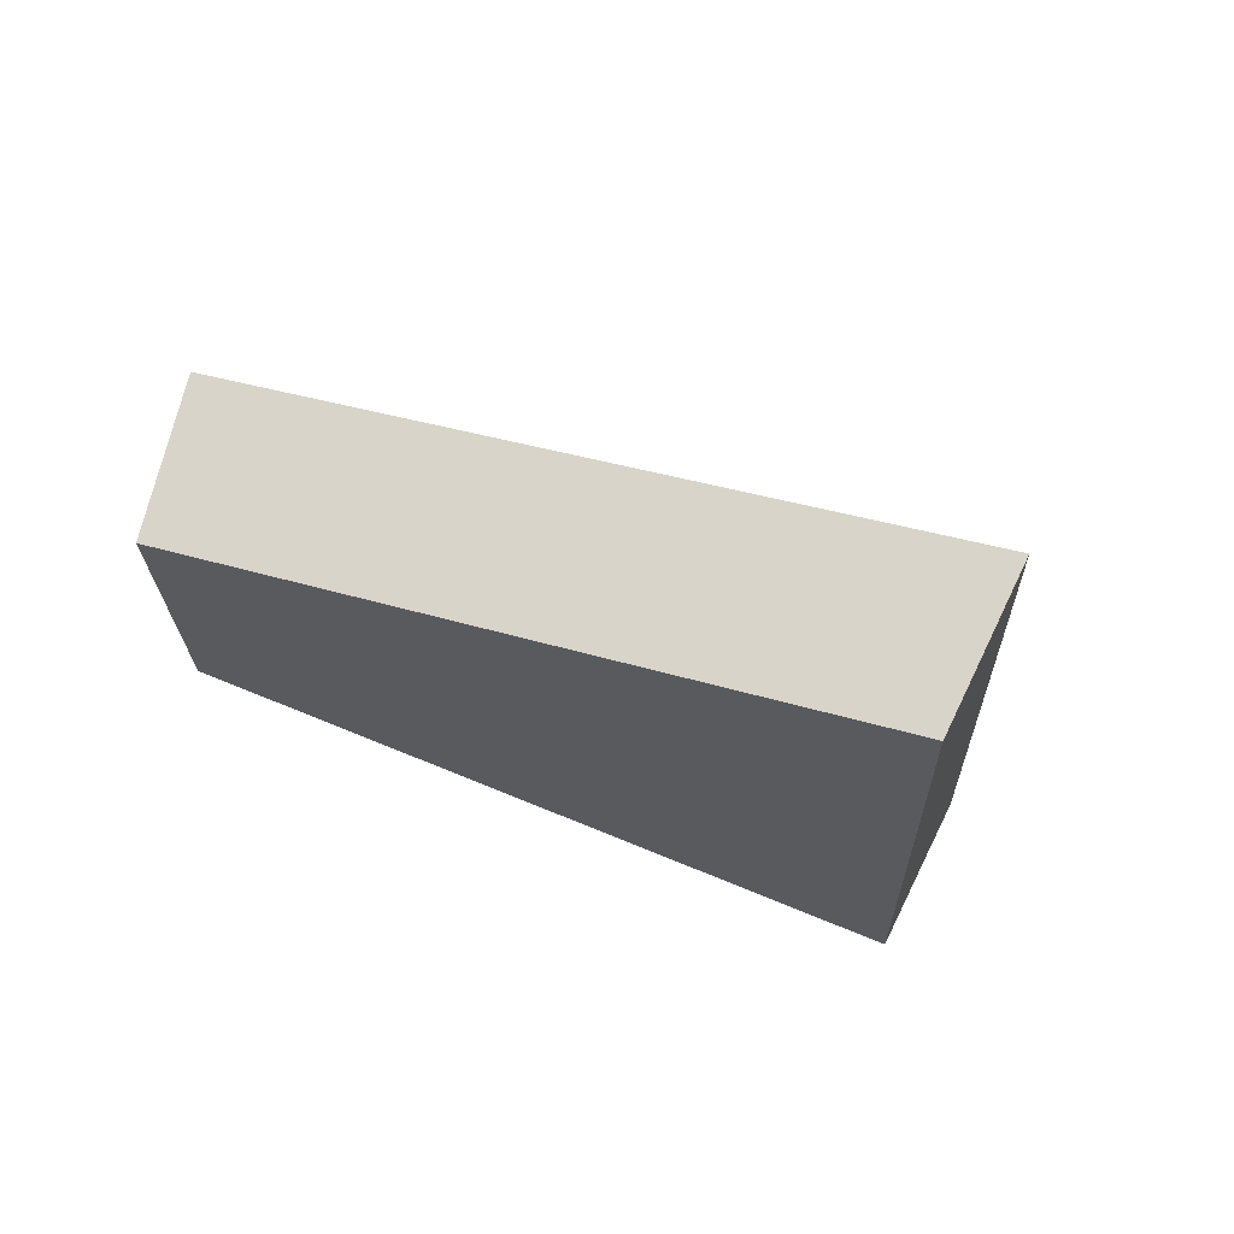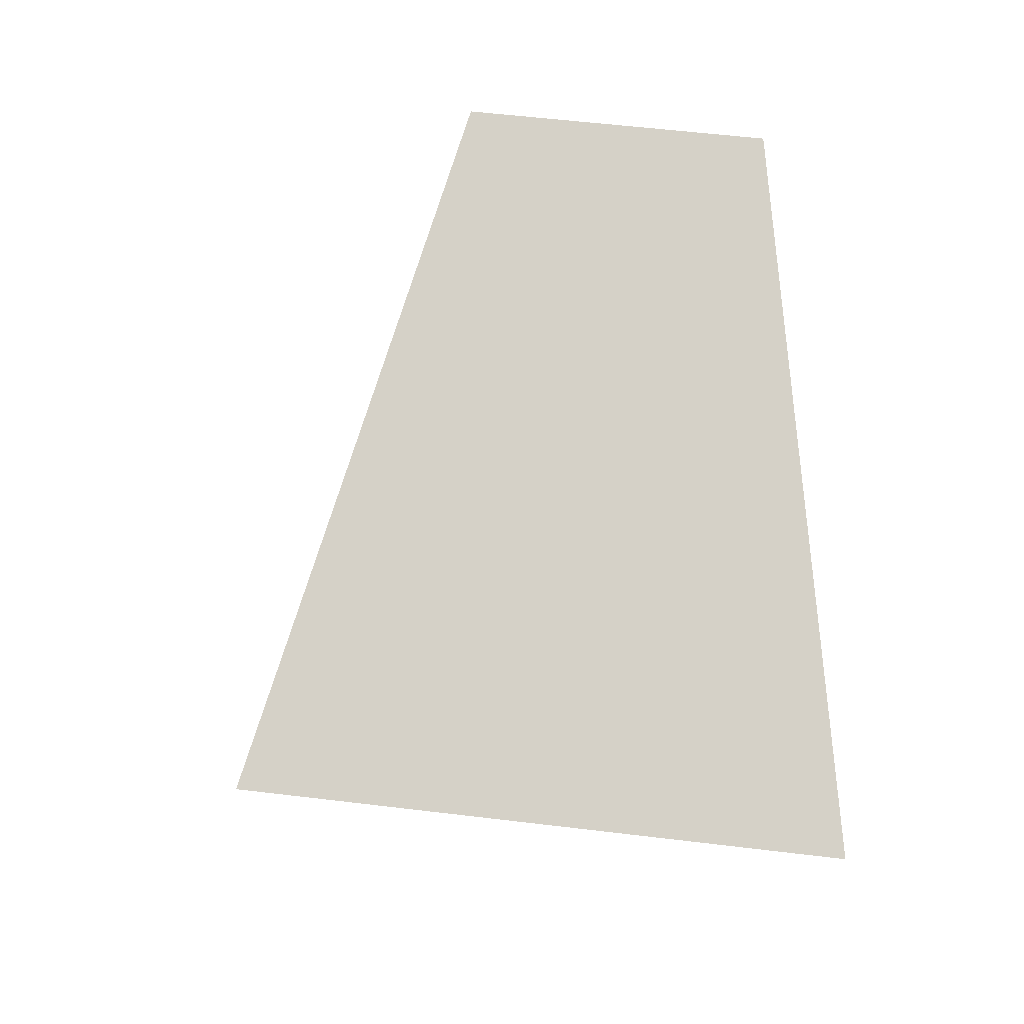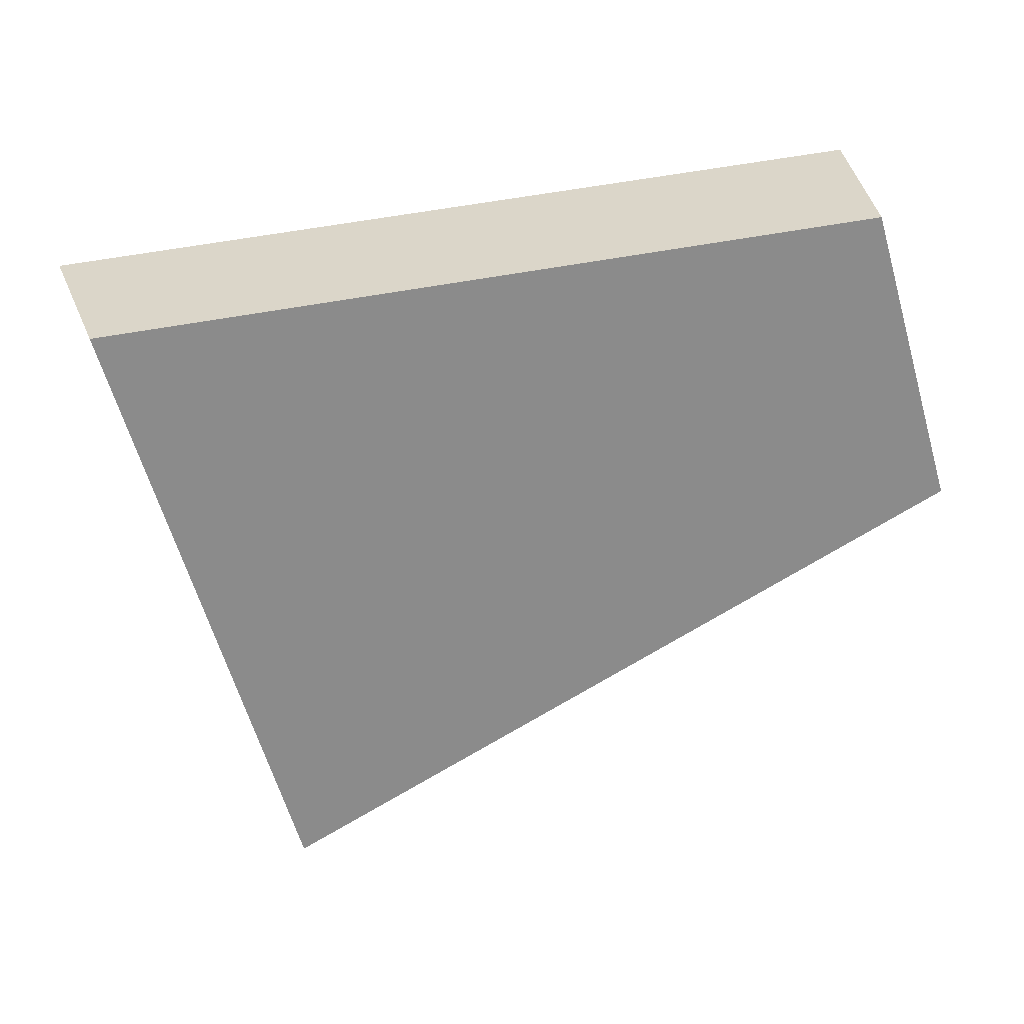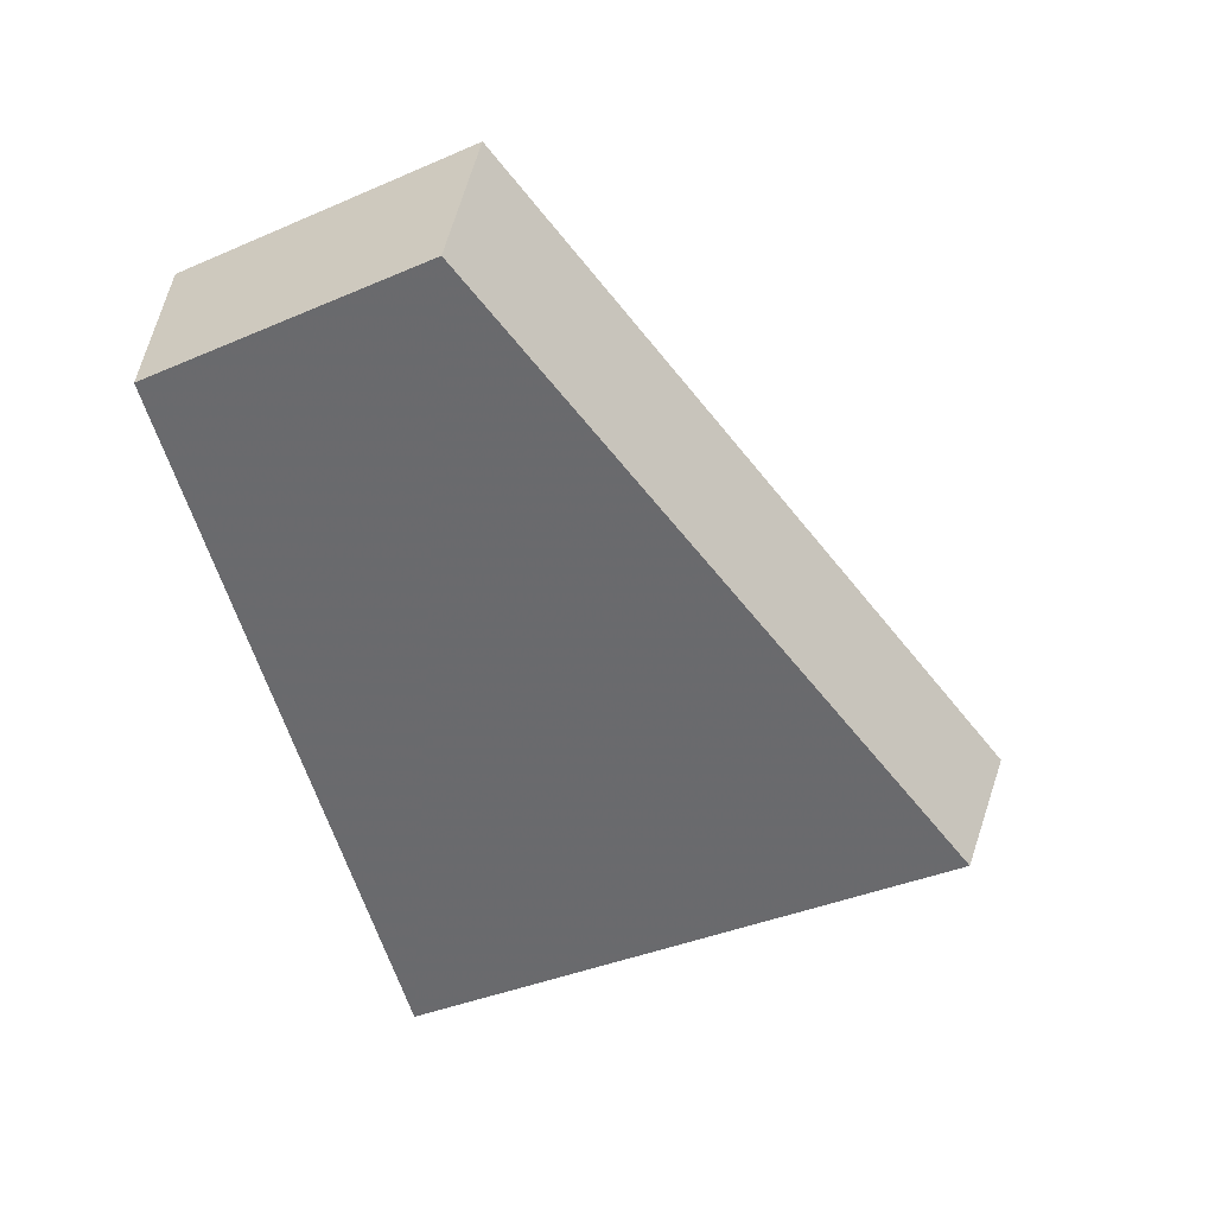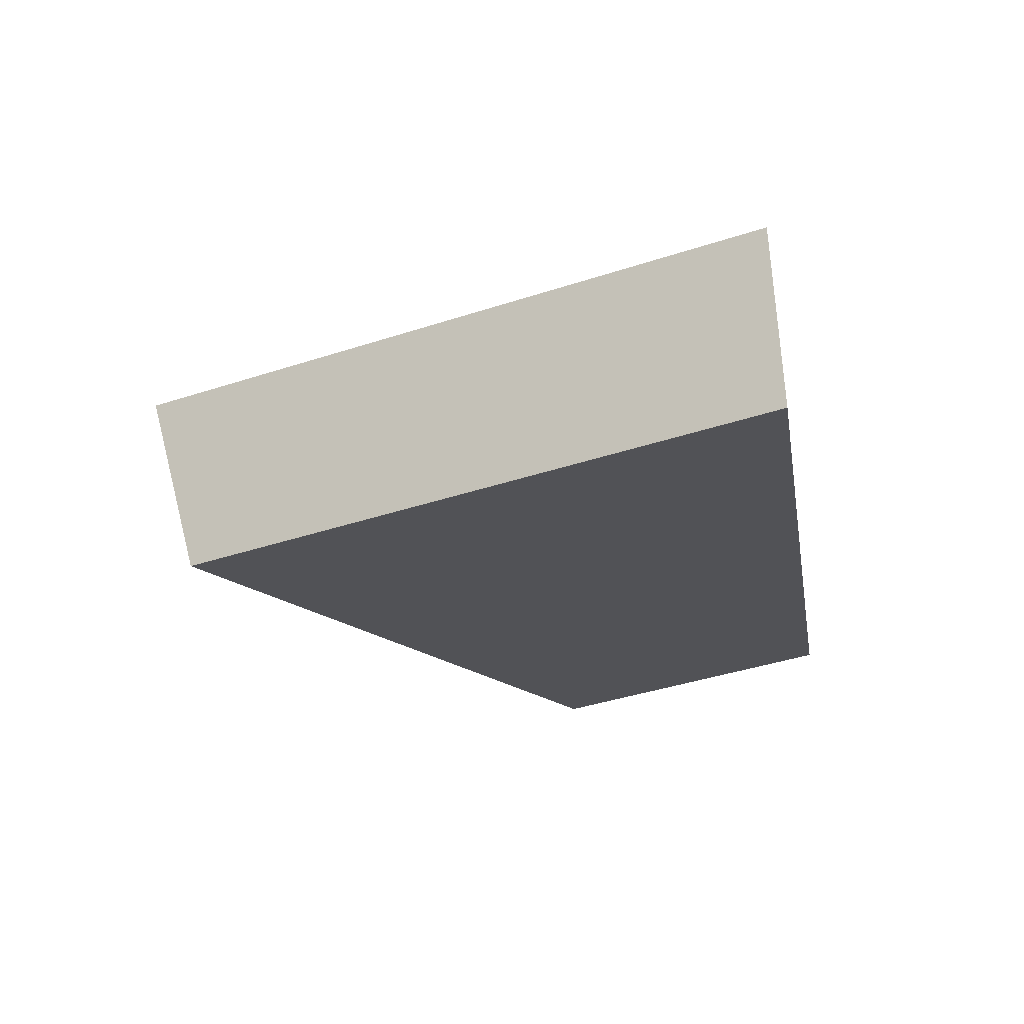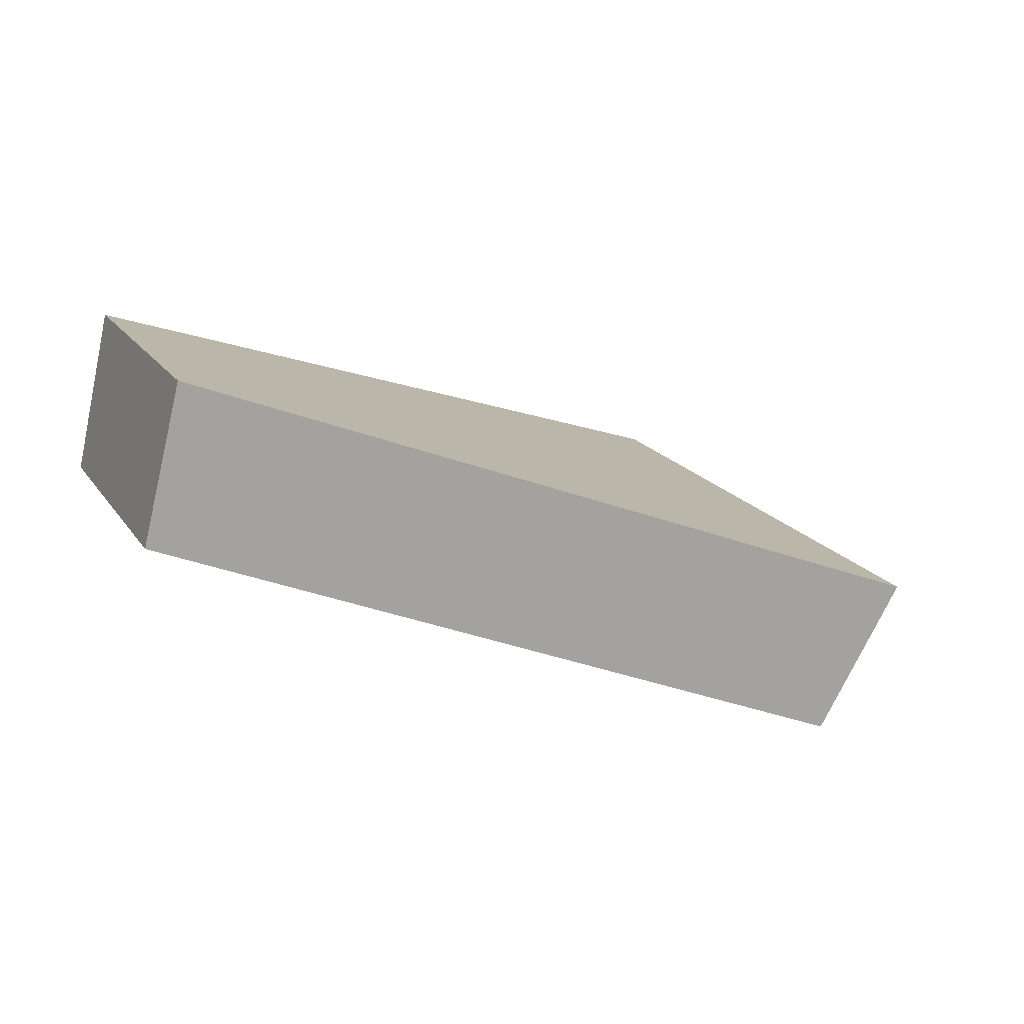
<metadata>
{"format":"obj","ext":"obj","renderer":"f3d","projection":"perspective","resolution":1024,"background":"white","views":[{"elev":-22.9,"azim":165.2,"up":"+Y"},{"elev":58.7,"azim":-99.1,"up":"+Y"},{"elev":31.9,"azim":7.6,"up":"+Z"},{"elev":-37.2,"azim":103.0,"up":"+Y"},{"elev":-40.9,"azim":-84.4,"up":"+Y"},{"elev":17.6,"azim":141.0,"up":"+Y"}]}
</metadata>
<code>
v 2.107 0.1497 2.698
v 2.109 0.1497 2.692
v 2.116 0.1524 2.695
v 2.115 0.1524 2.699
v 2.115 0.1542 2.695
v 2.116 0.1524 2.695
v 2.109 0.1497 2.692
v 2.108 0.1514 2.691
v 2.114 0.1542 2.699
v 2.115 0.1524 2.699
v 2.116 0.1524 2.695
v 2.115 0.1542 2.695
v 2.108 0.1514 2.691
v 2.109 0.1497 2.692
v 2.107 0.1497 2.698
v 2.106 0.1514 2.698
v 2.106 0.1514 2.698
v 2.107 0.1497 2.698
v 2.115 0.1524 2.699
v 2.114 0.1542 2.699
v 2.114 0.1542 2.699
v 2.115 0.1542 2.695
v 2.108 0.1514 2.691
v 2.106 0.1514 2.698
f 1 2 3
f 1 3 4
f 5 6 7
f 5 7 8
f 9 10 11
f 9 11 12
f 13 14 15
f 13 15 16
f 17 18 19
f 17 19 20
f 21 22 23
f 21 23 24

</code>
